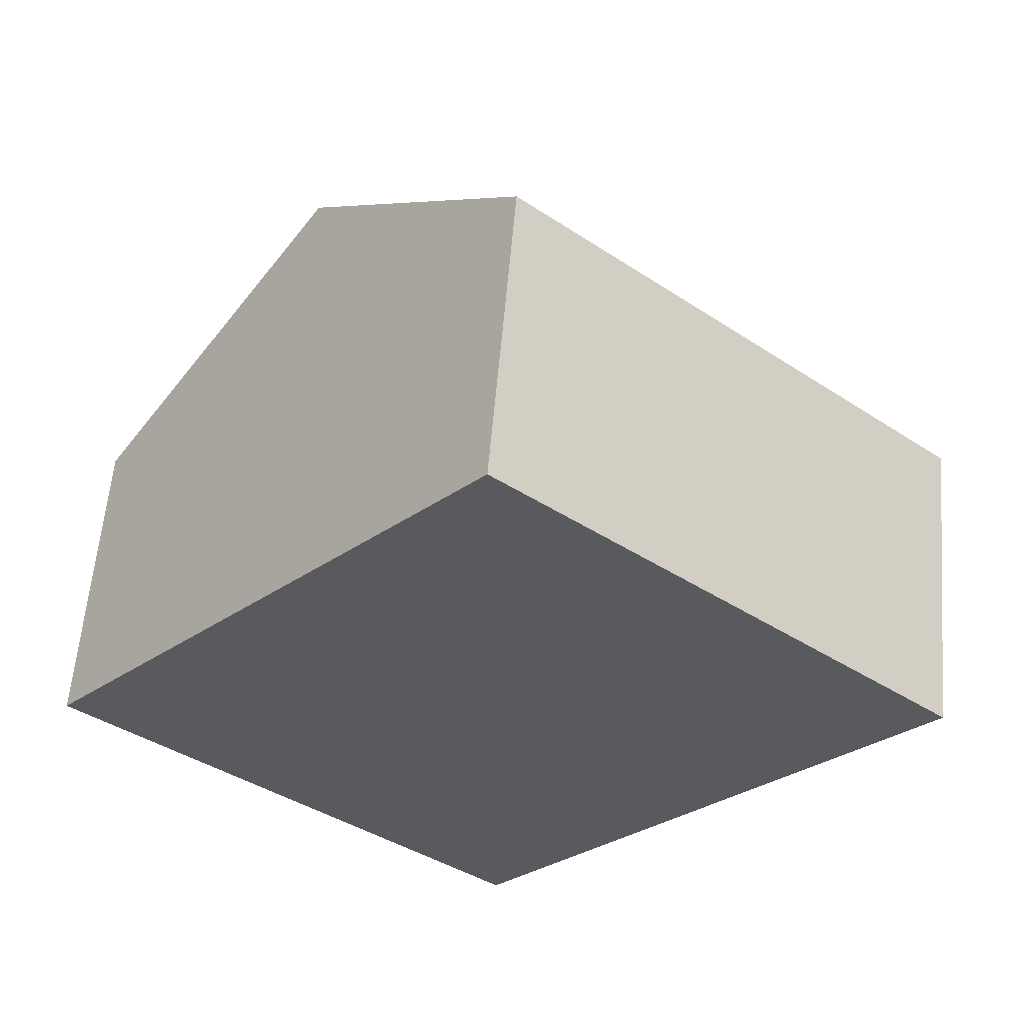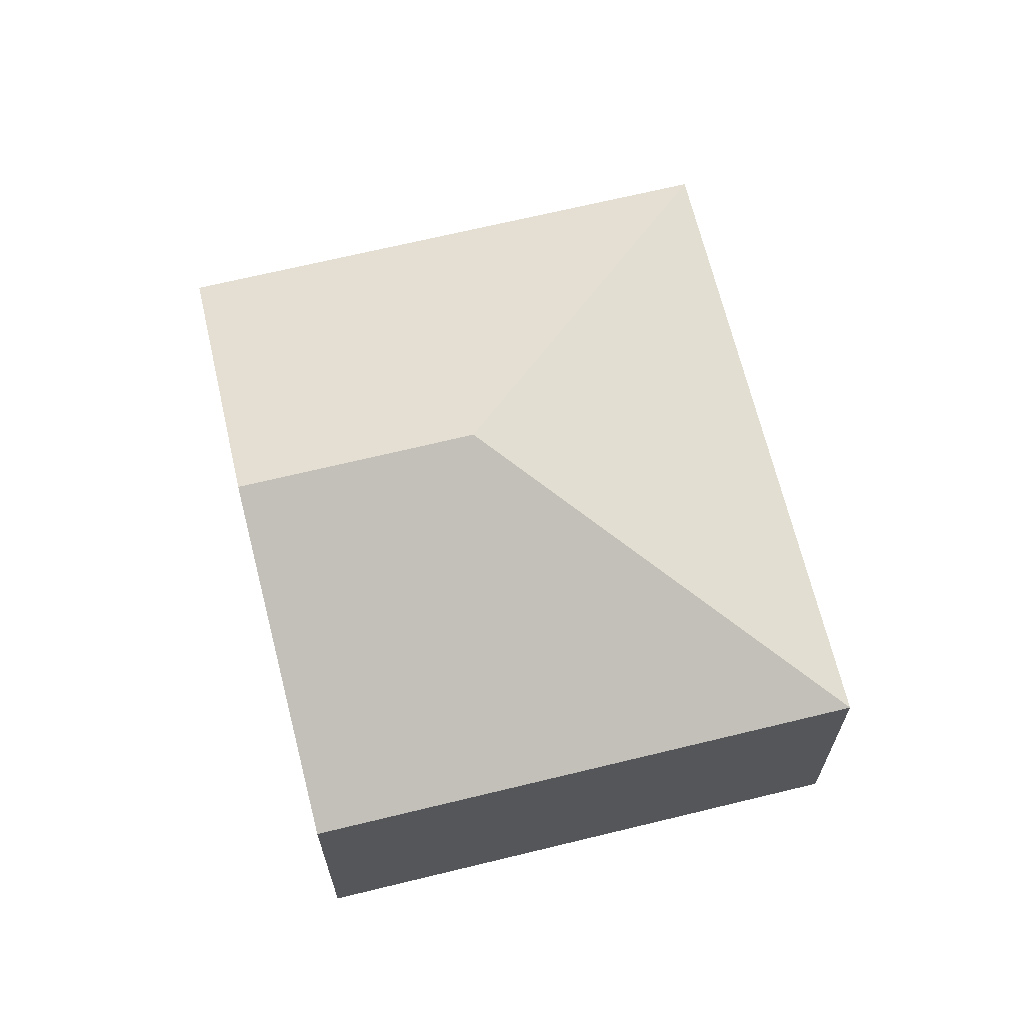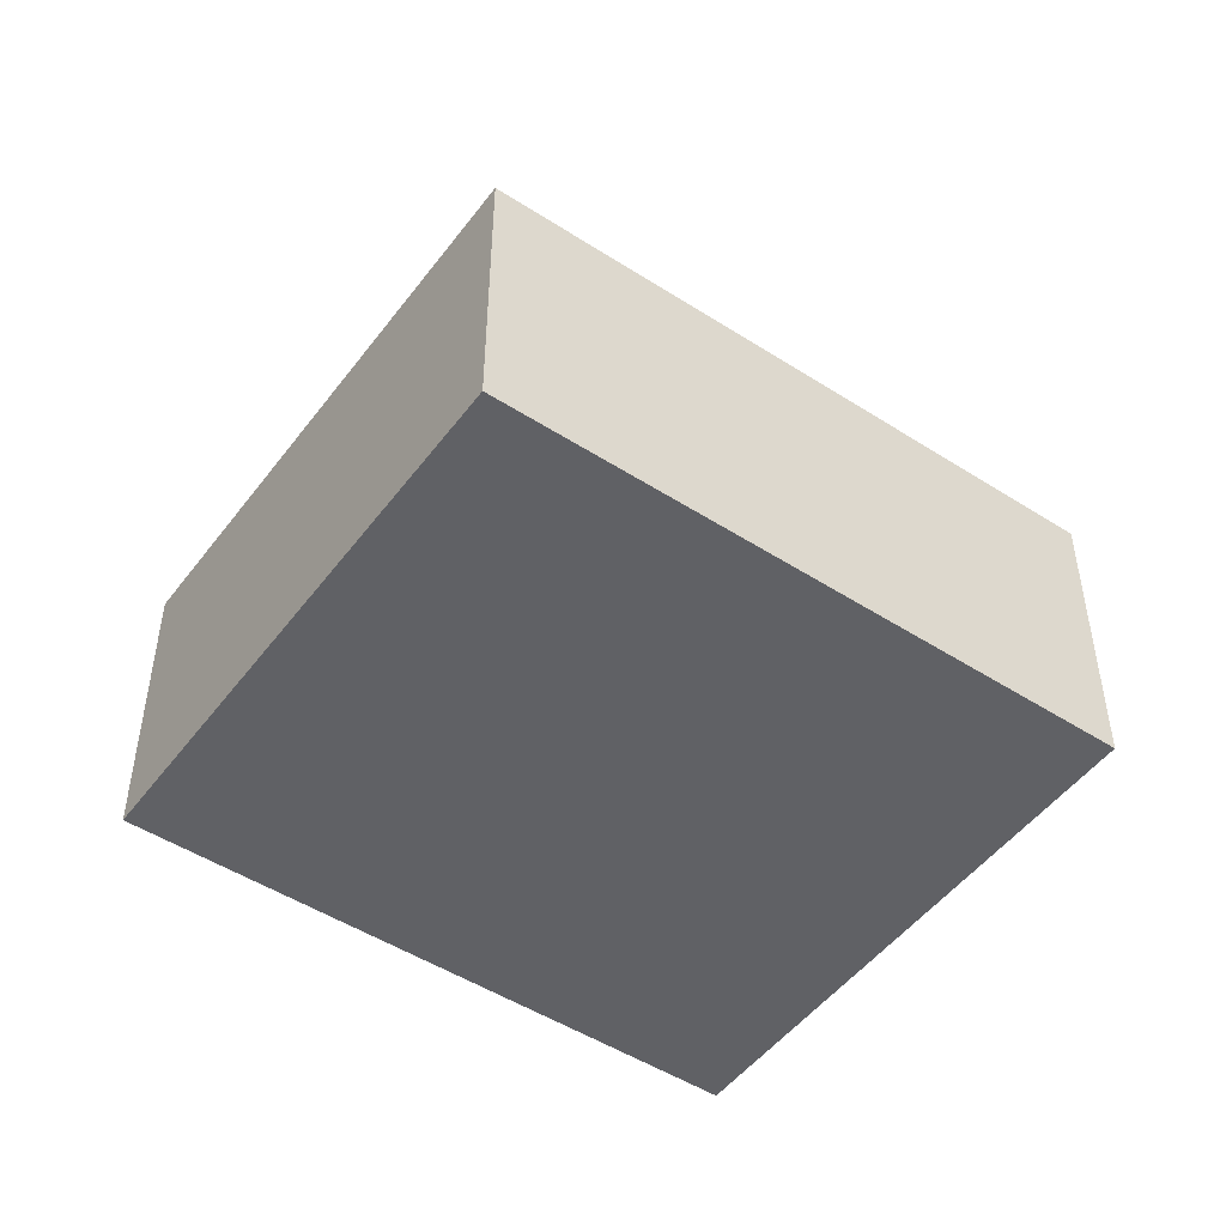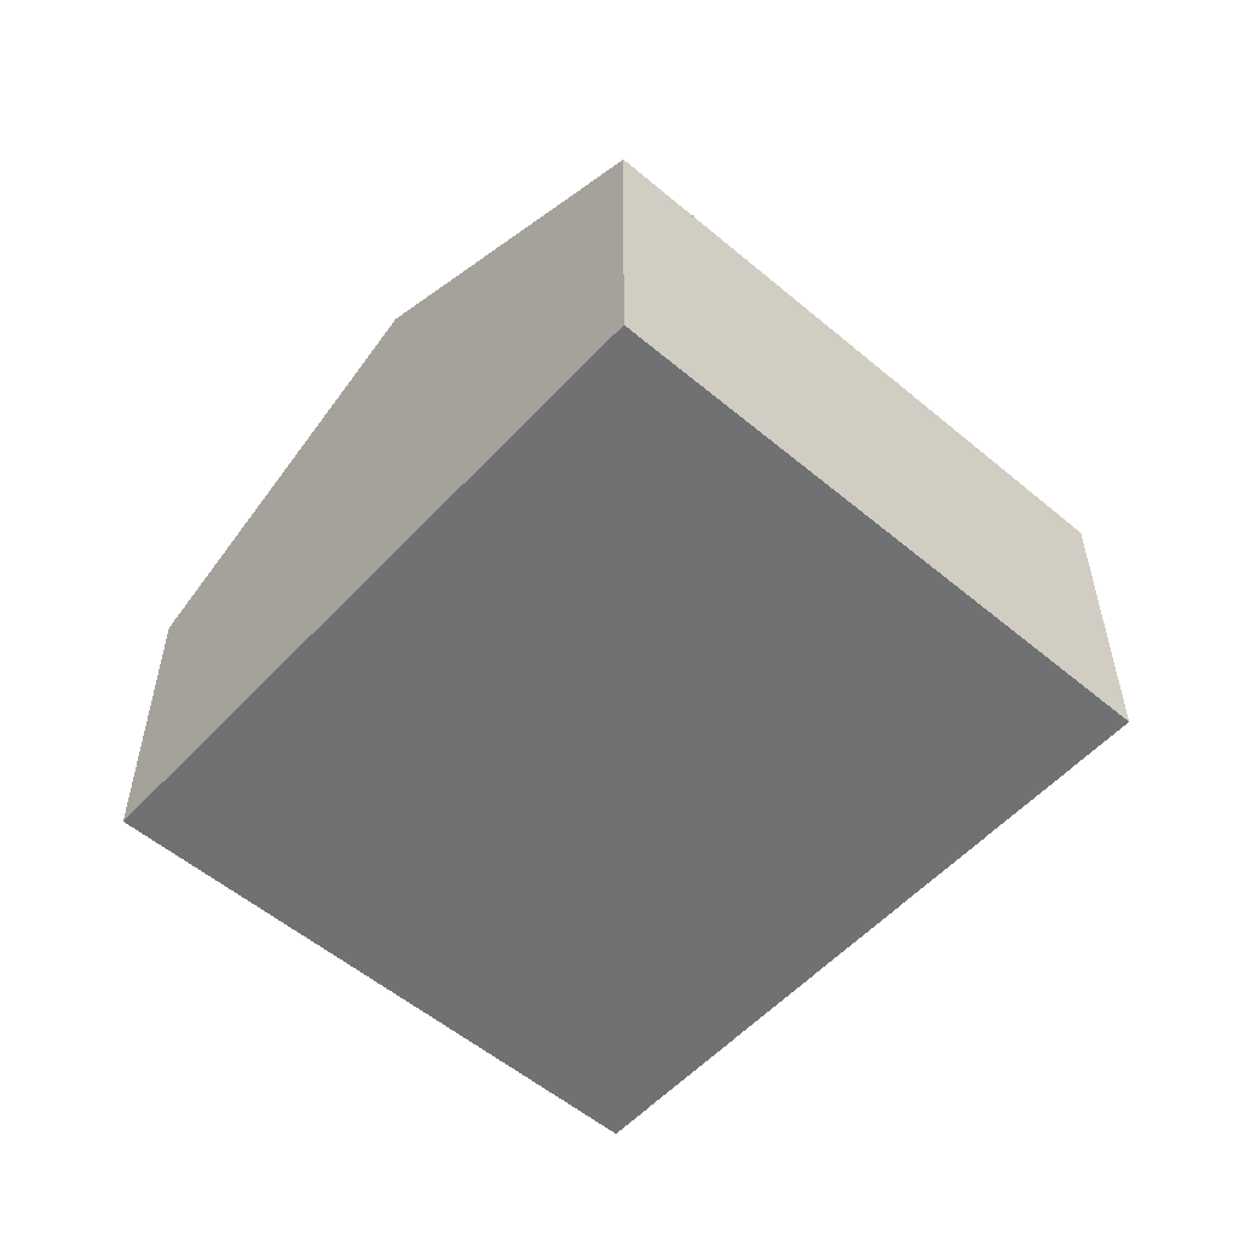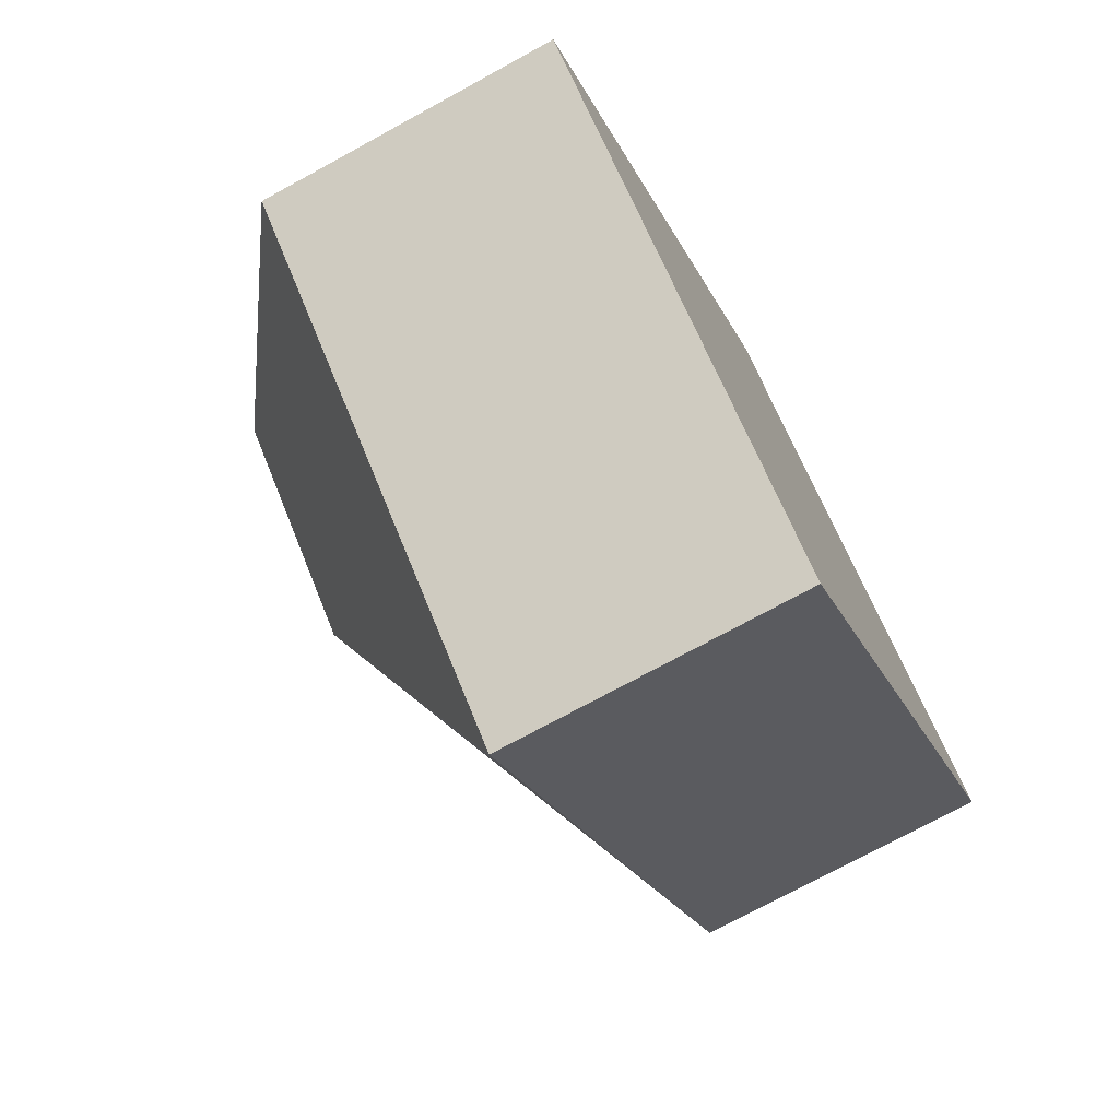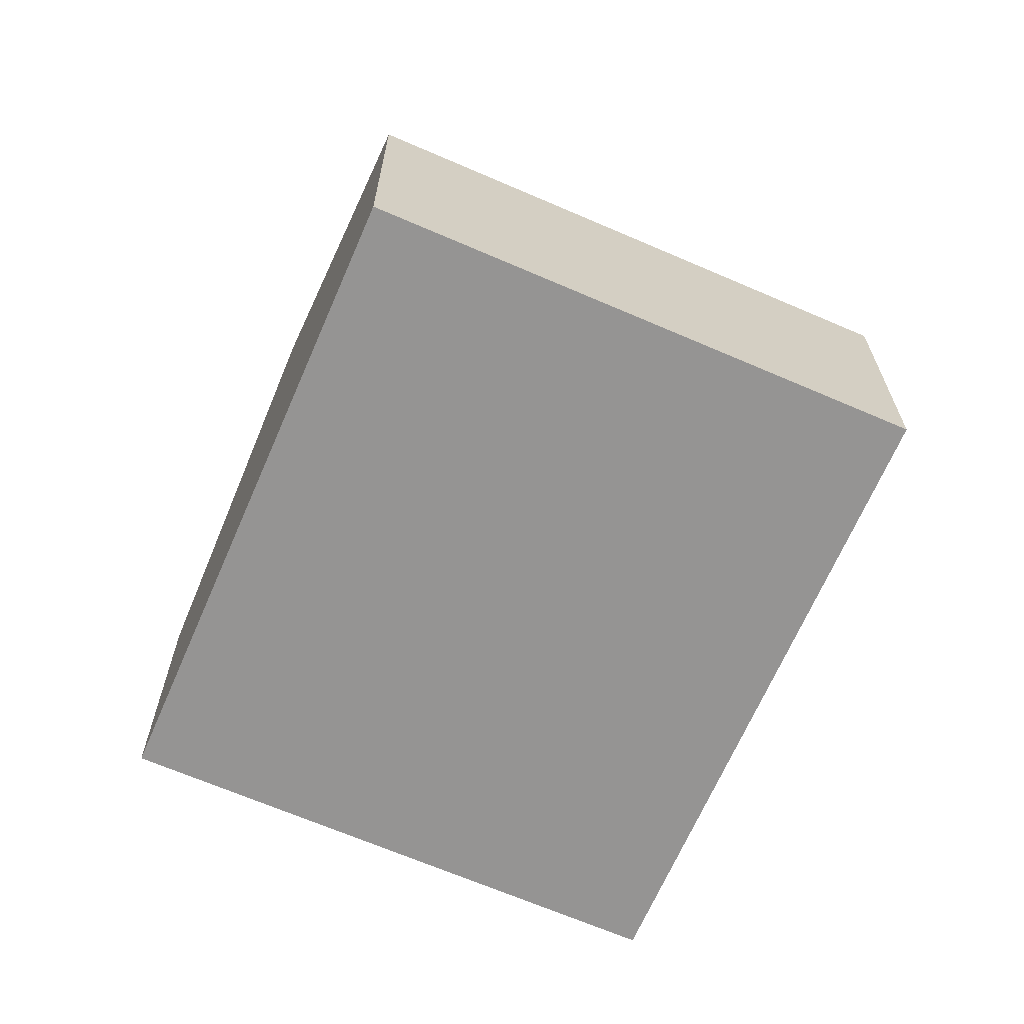
<metadata>
{"format":"obj","ext":"obj","renderer":"f3d","projection":"perspective","resolution":1024,"background":"white","views":[{"elev":58.6,"azim":4.8,"up":"+Z"},{"elev":67.4,"azim":27.3,"up":"+Y"},{"elev":-49.3,"azim":95.6,"up":"+Y"},{"elev":-55.2,"azim":-0.6,"up":"+Y"},{"elev":-73.5,"azim":-61.3,"up":"+Z"},{"elev":-67.1,"azim":17.6,"up":"+Y"}]}
</metadata>
<code>
v  3.331 3.824 0.711
v  3.577 2.444 4.109
v  7.174 2.444 0.977
v  1.789 3.824 2.055
v  3.597 2.444 -3.131
v  0 2.443 1.496e-16
v  0 0 0
v  1.789 -1.258e-16 2.055
v  3.577 -2.516e-16 4.109
v  7.174 -5.982e-17 0.977
v  3.597 1.917e-16 -3.131
g defaultobject
f 1 2 3
f 2 1 4
f 1 3 5
f 4 5 6
f 5 4 1
f 7 4 6
f 4 7 2
f 2 7 8
f 2 8 9
f 9 3 2
f 3 9 10
f 10 5 3
f 5 10 11
f 11 6 5
f 6 11 7
f 8 10 9
f 10 8 7
f 10 7 11

</code>
